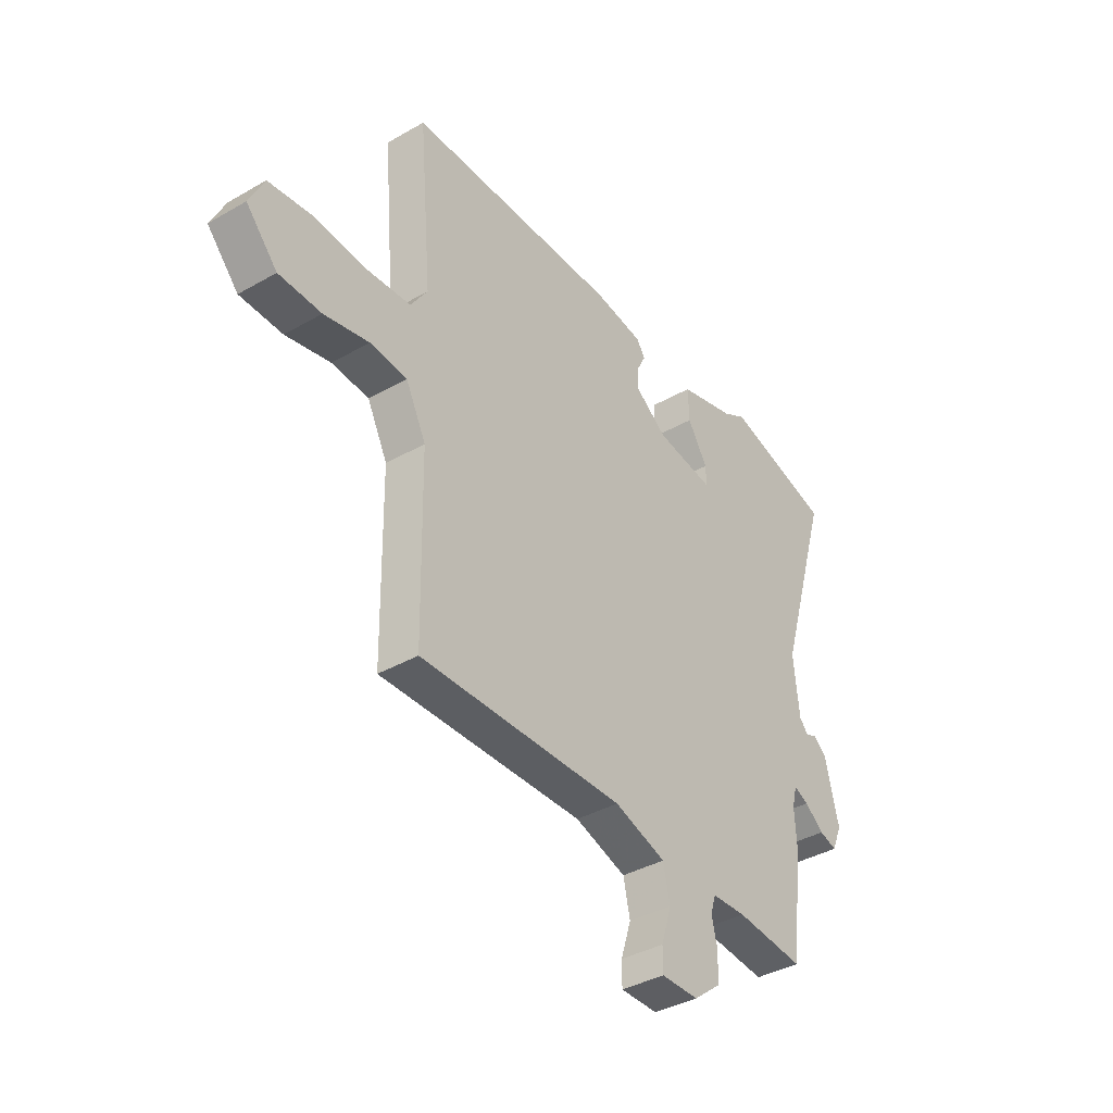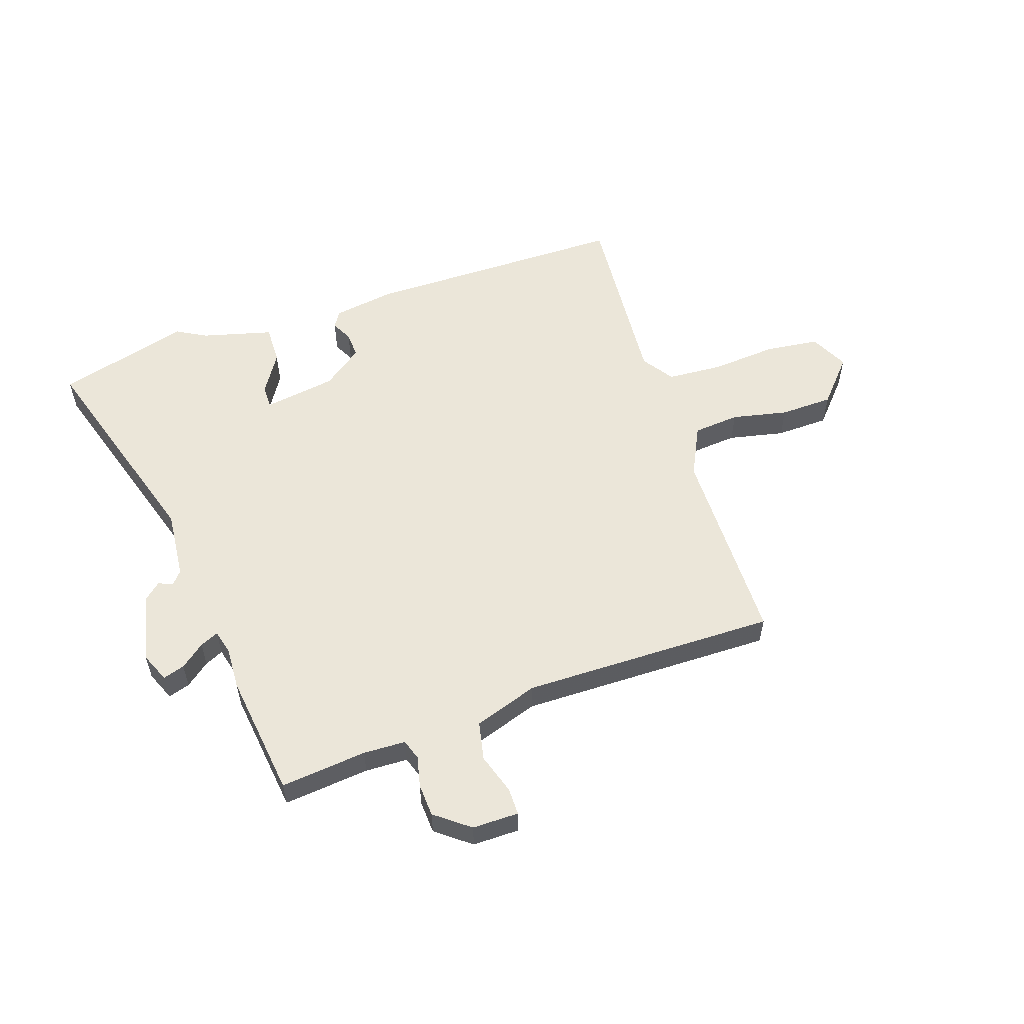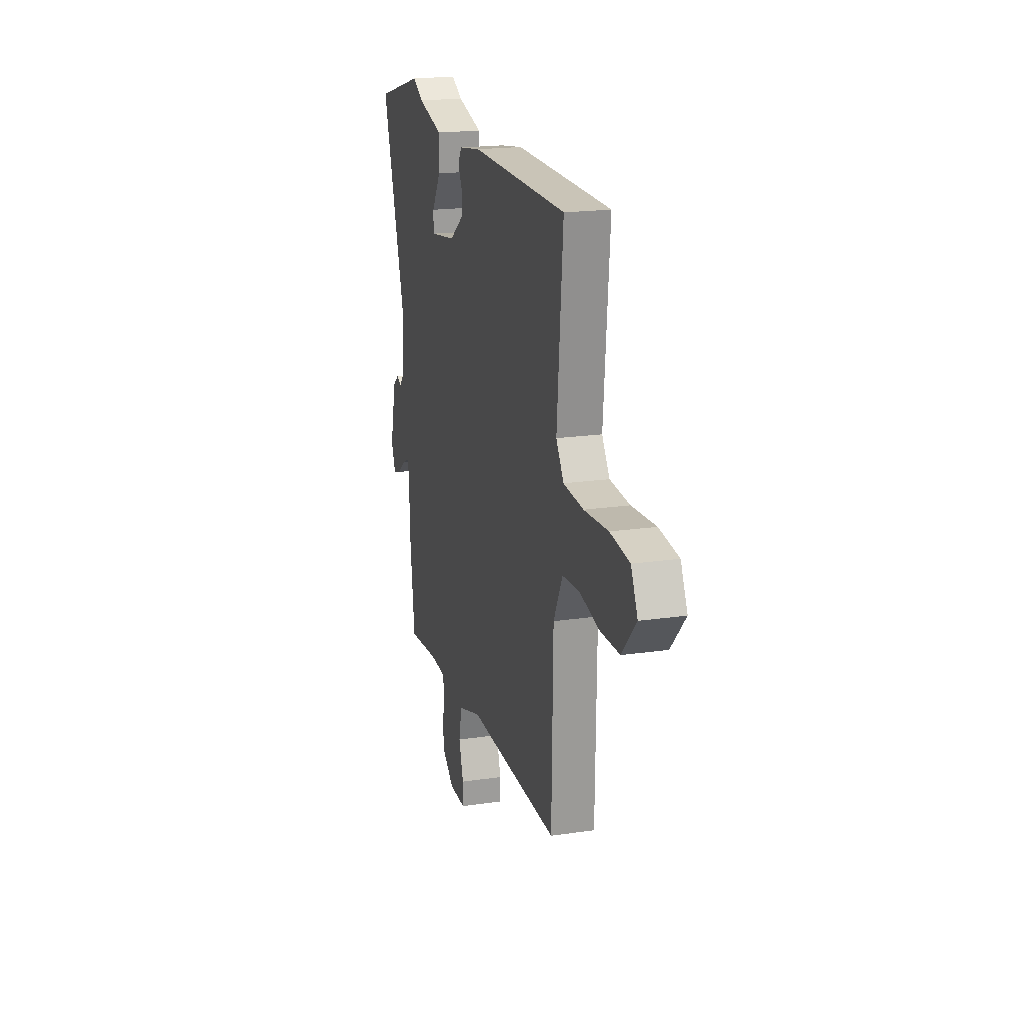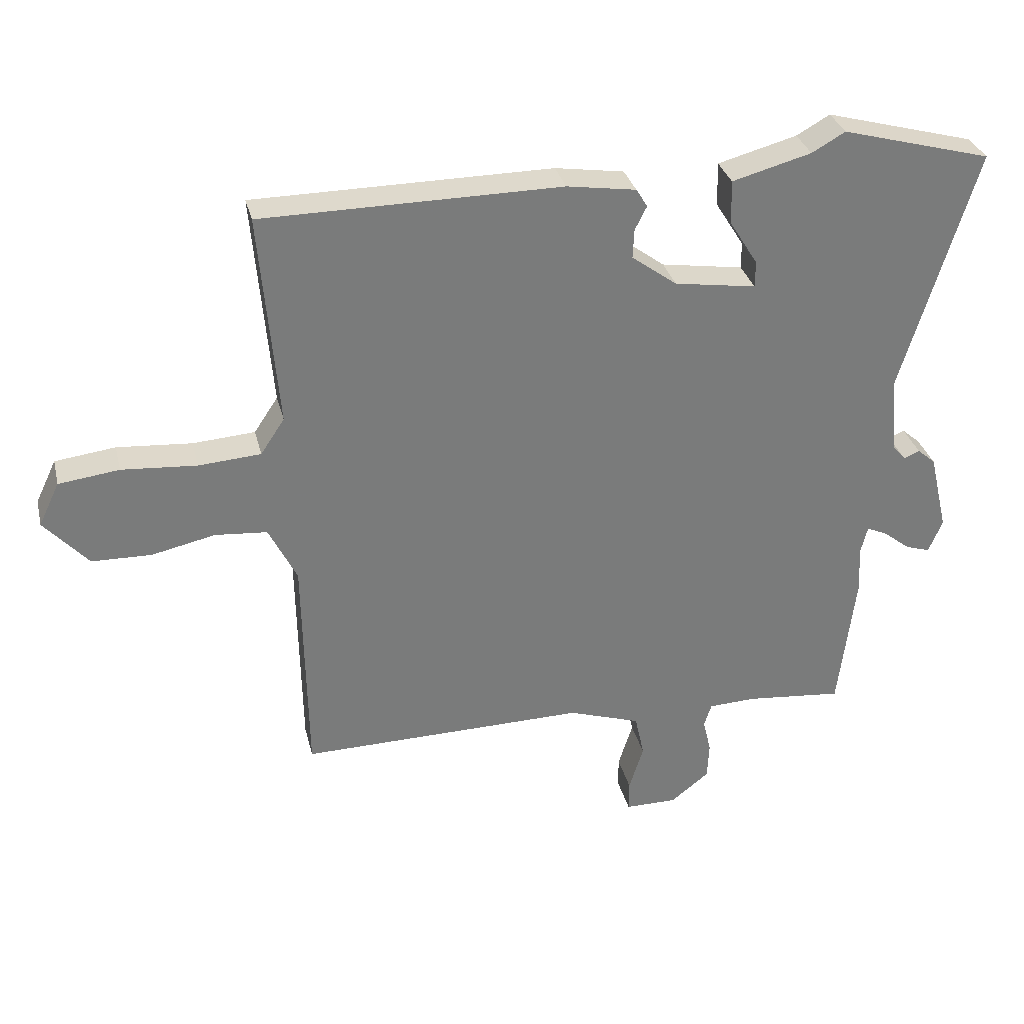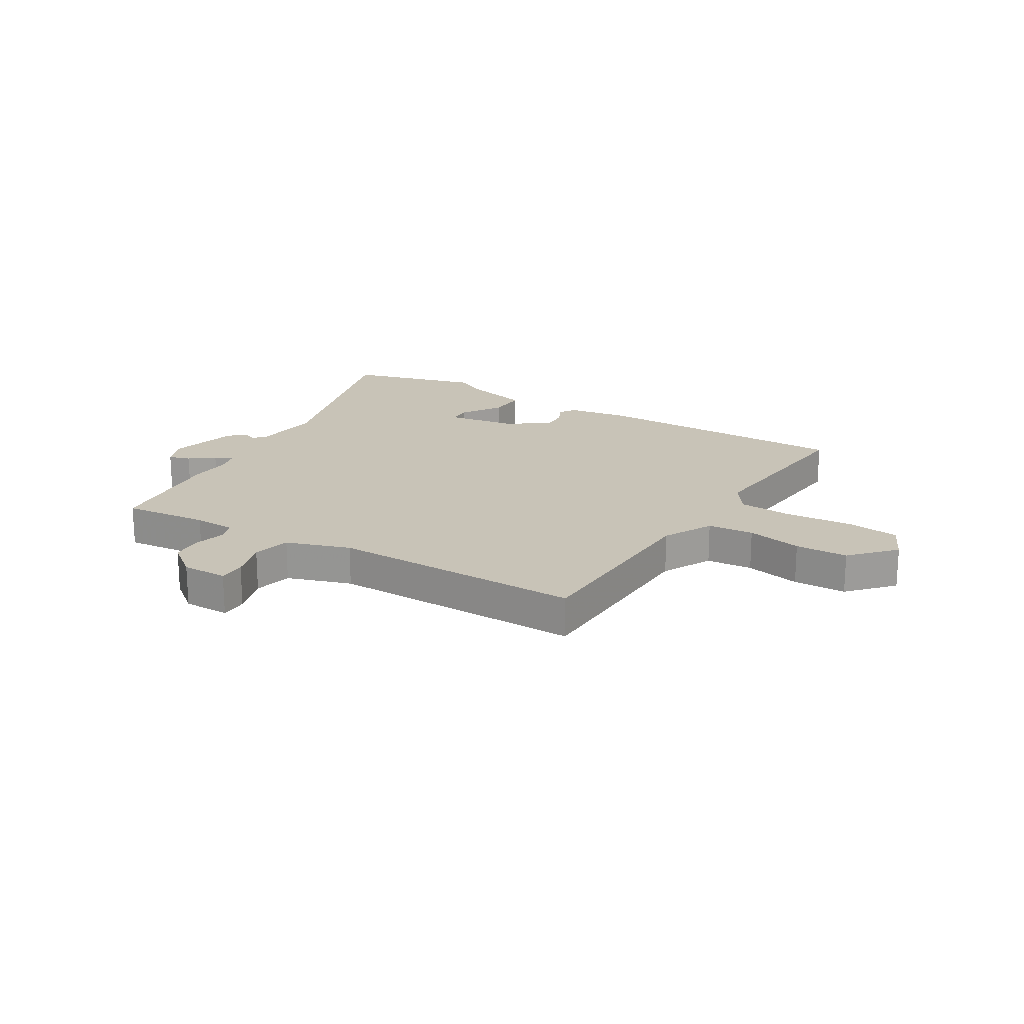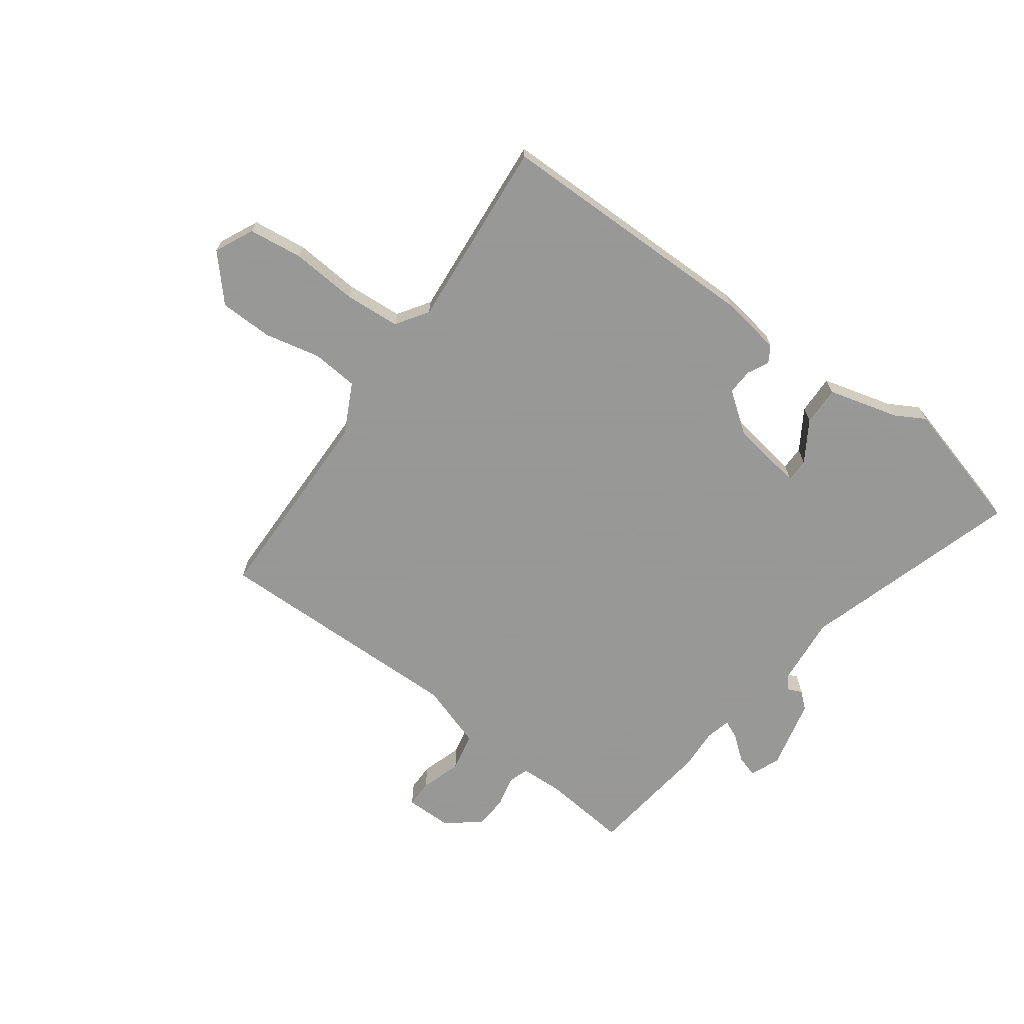
<metadata>
{"format":"obj","ext":"obj","renderer":"f3d","projection":"perspective","resolution":1024,"background":"white","views":[{"elev":-38.3,"azim":-54.0,"up":"+Z"},{"elev":55.7,"azim":161.0,"up":"+Y"},{"elev":19.5,"azim":-105.4,"up":"+Z"},{"elev":32.0,"azim":-13.5,"up":"+Z"},{"elev":19.6,"azim":-148.6,"up":"+Y"},{"elev":-68.4,"azim":-36.2,"up":"+Y"}]}
</metadata>
<code>
v -0.446 0.07 -0.522
v -0.452 0.07 -0.159
v -0.497 0.07 -0.069
v -0.58 0.07 -0.062
v -0.68 0.07 -0.084
v -0.775 0.07 -0.082
v -0.845 0.07 -0.004
v -0.812 0.07 0.065
v -0.716 0.07 0.077
v -0.597 0.07 0.068
v -0.498 0.07 0.075
v -0.46 0.07 0.132
v -0.489 0.07 0.472
v -0.014 0.07 0.475
v 0.096 0.07 0.458
v 0.114 0.07 0.429
v 0.095 0.07 0.391
v 0.093 0.07 0.345
v 0.165 0.07 0.292
v 0.295 0.07 0.272
v 0.295 0.07 0.314
v 0.25 0.07 0.386
v 0.248 0.07 0.456
v 0.374 0.07 0.49
v 0.427 0.07 0.52
v 0.666 0.07 0.455
v 0.548 0.07 0.065
v 0.56 0.07 -0.059
v 0.58 0.07 -0.082
v 0.605 0.07 -0.071
v 0.634 0.07 -0.096
v 0.664 0.07 -0.222
v 0.642 0.07 -0.275
v 0.603 0.07 -0.263
v 0.56 0.07 -0.229
v 0.527 0.07 -0.214
v 0.516 0.07 -0.259
v 0.52 0.07 -0.333
v 0.493 0.07 -0.557
v 0.339 0.07 -0.542
v 0.263 0.07 -0.545
v 0.251 0.07 -0.582
v 0.264 0.07 -0.637
v 0.261 0.07 -0.696
v 0.2 0.07 -0.744
v 0.117 0.07 -0.744
v 0.117 0.07 -0.695
v 0.14 0.07 -0.622
v 0.125 0.07 -0.553
v 0.01 0.07 -0.515
v -0.446 0 -0.522
v -0.452 0 -0.159
v -0.497 0 -0.069
v -0.58 0 -0.062
v -0.68 0 -0.084
v -0.775 0 -0.082
v -0.845 0 -0.004
v -0.812 0 0.065
v -0.716 0 0.077
v -0.597 0 0.068
v -0.498 0 0.075
v -0.46 0 0.132
v -0.489 0 0.472
v -0.014 0 0.475
v 0.096 0 0.458
v 0.114 0 0.429
v 0.095 0 0.391
v 0.093 0 0.345
v 0.165 0 0.292
v 0.295 0 0.272
v 0.295 0 0.314
v 0.25 0 0.386
v 0.248 0 0.456
v 0.374 0 0.49
v 0.427 0 0.52
v 0.666 0 0.455
v 0.548 0 0.065
v 0.56 0 -0.059
v 0.58 0 -0.082
v 0.605 0 -0.071
v 0.634 0 -0.096
v 0.664 0 -0.222
v 0.642 0 -0.275
v 0.603 0 -0.263
v 0.56 0 -0.229
v 0.527 0 -0.214
v 0.516 0 -0.259
v 0.52 0 -0.333
v 0.493 0 -0.557
v 0.339 0 -0.542
v 0.263 0 -0.545
v 0.251 0 -0.582
v 0.264 0 -0.637
v 0.261 0 -0.696
v 0.2 0 -0.744
v 0.117 0 -0.744
v 0.117 0 -0.695
v 0.14 0 -0.622
v 0.125 0 -0.553
v 0.01 0 -0.515
f 45 46 47 48
f 45 48 49
f 42 43 44 45
f 42 45 49
f 41 42 49 50
f 37 38 39 40
f 36 37 40 41
f 32 33 34 35
f 32 35 36
f 29 30 31 32
f 28 29 32 36
f 27 28 36 41
f 24 25 26 27
f 21 22 23 24
f 20 21 24 27
f 19 20 27 41
f 14 15 16 17
f 12 13 14 17
f 11 12 17 18
f 7 8 9 10
f 7 10 11
f 4 5 6 7
f 3 4 7 11
f 2 3 11 18
f 50 1 2 18
f 18 19 41 50
f 98 97 96 95
f 99 98 95
f 95 94 93 92
f 99 95 92
f 100 99 92 91
f 90 89 88 87
f 91 90 87 86
f 85 84 83 82
f 86 85 82
f 82 81 80 79
f 86 82 79 78
f 91 86 78 77
f 77 76 75 74
f 74 73 72 71
f 77 74 71 70
f 91 77 70 69
f 67 66 65 64
f 67 64 63 62
f 68 67 62 61
f 60 59 58 57
f 61 60 57
f 57 56 55 54
f 61 57 54 53
f 68 61 53 52
f 68 52 51 100
f 100 91 69 68
f 1 51 52 2
f 2 52 53 3
f 3 53 54 4
f 4 54 55 5
f 5 55 56 6
f 6 56 57 7
f 7 57 58 8
f 8 58 59 9
f 9 59 60 10
f 10 60 61 11
f 11 61 62 12
f 12 62 63 13
f 13 63 64 14
f 14 64 65 15
f 15 65 66 16
f 16 66 67 17
f 17 67 68 18
f 18 68 69 19
f 19 69 70 20
f 20 70 71 21
f 21 71 72 22
f 22 72 73 23
f 23 73 74 24
f 24 74 75 25
f 25 75 76 26
f 26 76 77 27
f 27 77 78 28
f 28 78 79 29
f 29 79 80 30
f 30 80 81 31
f 31 81 82 32
f 32 82 83 33
f 33 83 84 34
f 34 84 85 35
f 35 85 86 36
f 36 86 87 37
f 37 87 88 38
f 38 88 89 39
f 39 89 90 40
f 40 90 91 41
f 41 91 92 42
f 42 92 93 43
f 43 93 94 44
f 44 94 95 45
f 45 95 96 46
f 46 96 97 47
f 47 97 98 48
f 48 98 99 49
f 49 99 100 50
f 50 100 51 1

</code>
